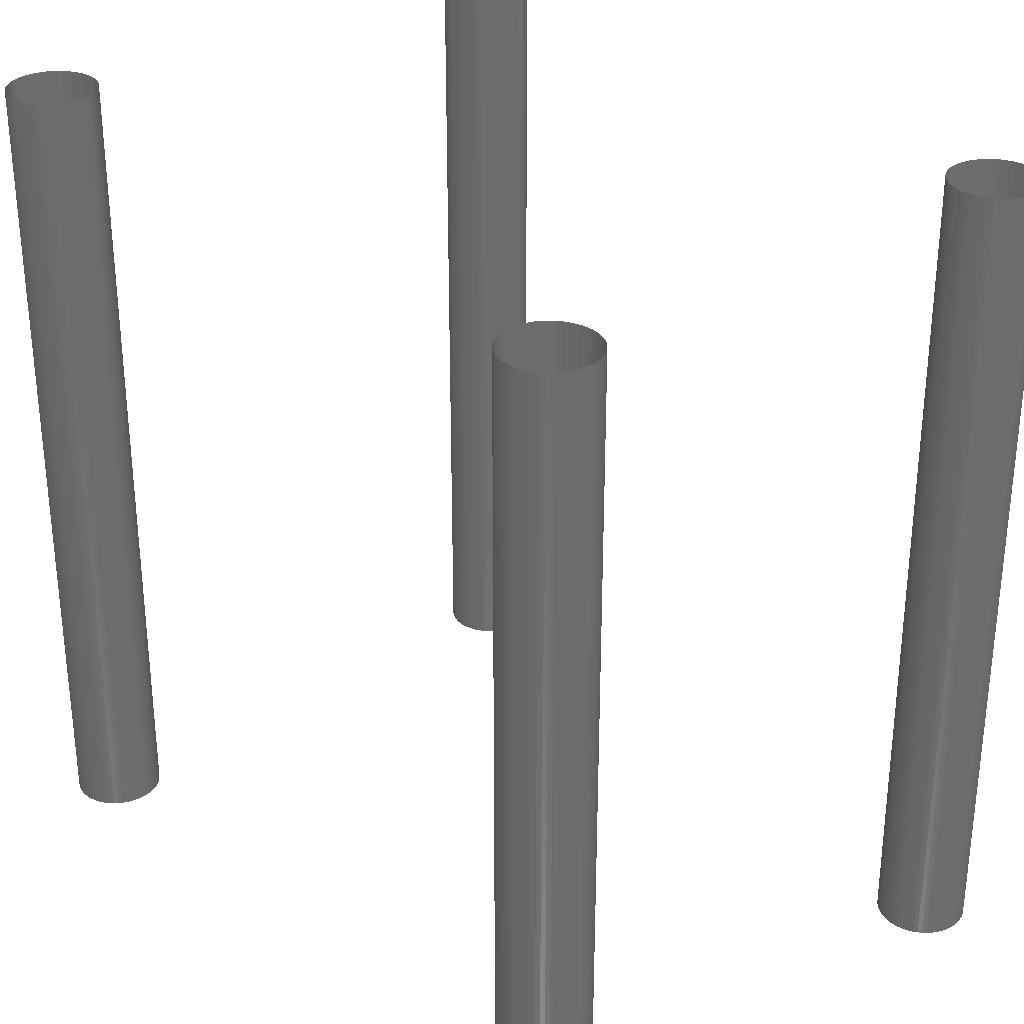
<metadata>
{"format":"stl","ext":"stl","renderer":"f3d","projection":"perspective","resolution":1024,"background":"white","views":[{"elev":30.6,"azim":49.9,"up":"+Z"}]}
</metadata>
<code>
# stl→obj: 510 verts, 759 faces
v 5.353 0.01253 82.55
v 5.29 0.008252 82.55
v 4.906 0.001393 0
v 4.906 0.001393 82.55
v 4.46 0.03479 0
v 4.746 0.008252 82.55
v 4.46 0.03479 82.55
v 4.02 0.1124 82.55
v 4.02 0.1124 0
v 3.59 0.2334 82.55
v 3.59 0.2334 0
v 3.174 0.3967 82.55
v 3.174 0.3967 0
v 2.776 0.6006 82.55
v 2.776 0.6006 0
v 2.401 0.843 82.55
v 2.401 0.843 0
v 2.052 1.122 82.55
v 2.052 1.122 0
v 1.732 1.434 82.55
v 1.732 1.434 0
v 1.444 1.776 82.55
v 1.444 1.776 0
v 1.193 2.145 82.55
v 1.193 2.145 0
v 0.9789 2.538 82.55
v 0.9789 2.538 0
v 0.8053 2.95 82.55
v 0.8053 2.95 0
v 0.6736 3.377 82.55
v 0.6736 3.377 0
v 0.5851 3.815 82.55
v 0.5851 3.815 0
v 0.5406 4.259 82.55
v 0.5406 4.706 0
v 0.535 4.483 0
v 0.5406 4.259 0
v 0.5406 4.706 82.55
v 0.5851 5.151 82.55
v 0.5851 5.151 0
v 0.6736 5.589 82.55
v 0.6736 5.589 0
v 0.8053 6.016 82.55
v 0.8053 6.016 0
v 0.9789 6.428 82.55
v 0.9789 6.428 0
v 1.193 6.82 82.55
v 1.193 6.82 0
v 1.444 7.189 82.55
v 1.444 7.189 0
v 1.732 7.532 82.55
v 1.732 7.532 0
v 2.052 7.844 82.55
v 2.052 7.844 0
v 2.401 8.122 82.55
v 2.401 8.122 0
v 2.776 8.365 82.55
v 2.776 8.365 0
v 3.174 8.569 82.55
v 3.174 8.569 0
v 3.59 8.732 82.55
v 3.59 8.732 0
v 4.02 8.853 82.55
v 4.02 8.853 0
v 4.46 8.931 82.55
v 4.46 8.931 0
v 4.906 8.964 82.55
v 4.906 8.964 0
v 5.353 8.953 82.55
v 5.353 8.953 0
v 5.796 8.897 82.55
v 5.796 8.897 0
v 6.232 8.798 82.55
v 6.232 8.798 0
v 6.655 8.655 82.55
v 6.655 8.655 0
v 7.063 8.472 82.55
v 7.063 8.472 0
v 7.45 8.248 82.55
v 7.45 8.248 0
v 7.813 7.987 82.55
v 7.813 7.987 0
v 8.148 7.692 82.55
v 8.148 7.692 0
v 8.452 7.364 82.55
v 8.452 7.364 0
v 8.721 7.008 82.55
v 8.721 7.008 0
v 8.954 6.627 82.55
v 8.954 6.627 0
v 9.148 6.224 82.55
v 9.148 6.224 0
v 9.301 5.804 82.55
v 9.301 5.804 0
v 9.411 5.371 82.55
v 9.411 5.371 0
v 9.478 4.929 82.55
v 9.478 4.929 0
v 9.5 4.483 82.55
v 9.5 4.483 0
v 9.478 4.036 82.55
v 9.478 4.036 0
v 9.411 3.594 82.55
v 9.411 3.594 0
v 9.301 3.161 82.55
v 9.301 3.161 0
v 9.148 2.741 82.55
v 9.148 2.741 0
v 8.954 2.339 82.55
v 8.954 2.339 0
v 8.721 1.957 82.55
v 8.721 1.957 0
v 8.452 1.601 82.55
v 8.452 1.601 0
v 8.148 1.274 82.55
v 8.148 1.274 0
v 7.813 0.978 82.55
v 7.813 0.978 0
v 7.45 0.7171 82.55
v 7.45 0.7171 0
v 7.063 0.4937 82.55
v 7.063 0.4937 0
v 6.655 0.3099 82.55
v 6.655 0.3099 0
v 6.232 0.1675 82.55
v 6.232 0.1675 0
v 5.796 0.0681 82.55
v 5.796 0.0681 0
v 5.353 0.01253 0
v 73.08 5.39 0
v 73.07 5.166 0
v 73.08 4.943 82.55
v 73.08 5.39 82.55
v 73.12 5.834 82.55
v 73.12 5.834 0
v 73.21 6.272 82.55
v 73.21 6.272 0
v 73.34 6.699 82.55
v 73.34 6.699 0
v 73.52 7.111 82.55
v 73.52 7.111 0
v 73.73 7.504 82.55
v 73.73 7.504 0
v 73.98 7.873 82.55
v 73.98 7.873 0
v 74.27 8.215 82.55
v 74.27 8.215 0
v 74.59 8.527 82.55
v 74.59 8.527 0
v 74.94 8.806 82.55
v 74.94 8.806 0
v 75.32 9.048 82.55
v 75.32 9.048 0
v 75.71 9.252 82.55
v 75.71 9.252 0
v 76.13 9.416 82.55
v 76.13 9.416 0
v 76.56 9.537 82.55
v 76.56 9.537 0
v 77 9.614 82.55
v 77 9.614 0
v 77.44 9.648 82.55
v 77.44 9.648 0
v 77.89 9.636 82.55
v 77.89 9.636 0
v 78.34 9.581 82.55
v 78.34 9.581 0
v 78.77 9.481 82.55
v 78.77 9.481 0
v 79.19 9.339 82.55
v 79.19 9.339 0
v 79.6 9.155 82.55
v 79.6 9.155 0
v 79.99 8.932 82.55
v 79.99 8.932 0
v 80.35 8.671 82.55
v 80.35 8.671 0
v 80.69 8.375 82.55
v 80.69 8.375 0
v 80.99 8.048 82.55
v 80.99 8.048 0
v 81.26 7.692 82.55
v 81.26 7.692 0
v 81.49 7.31 82.55
v 81.49 7.31 0
v 81.69 6.908 82.55
v 81.69 6.908 0
v 81.84 6.488 82.55
v 81.84 6.488 0
v 81.95 6.055 82.55
v 81.95 6.055 0
v 82.02 5.613 82.55
v 82.02 5.613 0
v 82.04 5.166 82.55
v 82.04 5.166 0
v 82.02 4.72 82.55
v 82.02 4.72 0
v 81.95 4.278 82.55
v 81.95 4.278 0
v 81.84 3.845 82.55
v 81.84 3.845 0
v 81.69 3.425 82.55
v 81.69 3.425 0
v 81.49 3.022 82.55
v 81.49 3.022 0
v 81.26 2.641 82.55
v 81.26 2.641 0
v 80.99 2.285 82.55
v 80.99 2.285 0
v 80.69 1.957 82.55
v 80.69 1.957 0
v 80.35 1.662 82.55
v 80.35 1.662 0
v 79.99 1.401 82.55
v 79.99 1.401 0
v 79.6 1.177 82.55
v 79.6 1.177 0
v 79.19 0.9935 82.55
v 79.19 0.9935 0
v 78.77 0.8512 82.55
v 78.77 0.8512 0
v 78.34 0.7518 82.55
v 78.34 0.7518 0
v 77.89 0.6962 82.55
v 77.89 0.6962 0
v 77.44 0.6851 82.55
v 77.44 0.6851 0
v 77 0.7184 82.55
v 77 0.7184 0
v 76.56 0.796 82.55
v 76.56 0.796 0
v 76.13 0.9171 82.55
v 76.13 0.9171 0
v 75.71 1.08 82.55
v 75.71 1.08 0
v 75.32 1.284 82.55
v 75.32 1.284 0
v 74.94 1.527 82.55
v 74.94 1.527 0
v 74.59 1.805 82.55
v 74.59 1.805 0
v 74.27 2.117 82.55
v 74.27 2.117 0
v 73.98 2.46 82.55
v 73.98 2.46 0
v 73.73 2.829 82.55
v 73.73 2.829 0
v 73.52 3.221 82.55
v 73.52 3.221 0
v 73.34 3.633 82.55
v 73.34 3.633 0
v 73.21 4.06 82.55
v 73.21 4.06 0
v 73.12 4.498 82.55
v 73.12 4.498 0
v 73.08 4.943 0
v 73.74 57.25 0
v 73.73 57.02 0
v 73.74 56.8 82.55
v 73.74 57.25 82.55
v 73.78 57.69 82.55
v 73.78 57.69 0
v 73.87 58.13 82.55
v 73.87 58.13 0
v 74 58.56 82.55
v 74 58.56 0
v 74.18 58.97 82.55
v 74.18 58.97 0
v 74.39 59.36 82.55
v 74.39 59.36 0
v 74.64 59.73 82.55
v 74.64 59.73 0
v 74.93 60.07 82.55
v 74.93 60.07 0
v 75.25 60.39 82.55
v 75.25 60.39 0
v 75.6 60.66 82.55
v 75.6 60.66 0
v 75.97 60.91 82.55
v 75.97 60.91 0
v 76.37 61.11 82.55
v 76.37 61.11 0
v 76.79 61.27 82.55
v 76.79 61.27 0
v 77.22 61.39 82.55
v 77.22 61.39 0
v 77.66 61.47 82.55
v 77.66 61.47 0
v 78.1 61.51 82.55
v 78.1 61.51 0
v 78.55 61.49 82.55
v 78.55 61.49 0
v 78.99 61.44 82.55
v 78.99 61.44 0
v 79.43 61.34 82.55
v 79.43 61.34 0
v 79.85 61.2 82.55
v 79.85 61.2 0
v 80.26 61.01 82.55
v 80.26 61.01 0
v 80.65 60.79 82.55
v 80.65 60.79 0
v 81.01 60.53 82.55
v 81.01 60.53 0
v 81.35 60.23 82.55
v 81.35 60.23 0
v 81.65 59.91 82.55
v 81.65 59.91 0
v 81.92 59.55 82.55
v 81.92 59.55 0
v 82.15 59.17 82.55
v 82.15 59.17 0
v 82.35 58.77 82.55
v 82.35 58.77 0
v 82.5 58.35 82.55
v 82.5 58.35 0
v 82.61 57.91 82.55
v 82.61 57.91 0
v 82.68 57.47 82.55
v 82.68 57.47 0
v 82.7 57.02 82.55
v 82.7 57.02 0
v 82.68 56.58 82.55
v 82.68 56.58 0
v 82.61 56.14 82.55
v 82.61 56.14 0
v 82.5 55.7 82.55
v 82.5 55.7 0
v 82.35 55.28 82.55
v 82.35 55.28 0
v 82.15 54.88 82.55
v 82.15 54.88 0
v 81.92 54.5 82.55
v 81.92 54.5 0
v 81.65 54.14 82.55
v 81.65 54.14 0
v 81.35 53.82 82.55
v 81.35 53.82 0
v 81.01 53.52 82.55
v 81.01 53.52 0
v 80.65 53.26 82.55
v 80.65 53.26 0
v 80.26 53.04 82.55
v 80.26 53.04 0
v 79.85 52.85 82.55
v 79.85 52.85 0
v 79.43 52.71 82.55
v 79.43 52.71 0
v 78.99 52.61 82.55
v 78.99 52.61 0
v 78.55 52.55 82.55
v 78.55 52.55 0
v 78.1 52.54 82.55
v 78.1 52.54 0
v 77.66 52.58 82.55
v 77.66 52.58 0
v 77.22 52.65 82.55
v 77.22 52.65 0
v 76.79 52.78 82.55
v 76.79 52.78 0
v 76.37 52.94 82.55
v 76.37 52.94 0
v 75.97 53.14 82.55
v 75.97 53.14 0
v 75.6 53.38 82.55
v 75.6 53.38 0
v 75.25 53.66 82.55
v 75.25 53.66 0
v 74.93 53.98 82.55
v 74.93 53.98 0
v 74.64 54.32 82.55
v 74.64 54.32 0
v 74.39 54.69 82.55
v 74.39 54.69 0
v 74.18 55.08 82.55
v 74.18 55.08 0
v 74 55.49 82.55
v 74 55.49 0
v 73.87 55.92 82.55
v 73.87 55.92 0
v 73.78 56.36 82.55
v 73.78 56.36 0
v 73.74 56.8 0
v 0.5406 58.95 0
v 0.535 58.72 0
v 0.5406 58.5 82.55
v 0.5406 58.95 82.55
v 0.5851 59.39 82.55
v 0.5851 59.39 0
v 0.6736 59.83 82.55
v 0.6736 59.83 0
v 0.8053 60.25 82.55
v 0.8053 60.25 0
v 0.9789 60.67 82.55
v 0.9789 60.67 0
v 1.193 61.06 82.55
v 1.193 61.06 0
v 1.444 61.43 82.55
v 1.444 61.43 0
v 1.732 61.77 82.55
v 1.732 61.77 0
v 2.052 62.08 82.55
v 2.052 62.08 0
v 2.401 62.36 82.55
v 2.401 62.36 0
v 2.776 62.6 82.55
v 2.776 62.6 0
v 3.174 62.81 82.55
v 3.174 62.81 0
v 3.59 62.97 82.55
v 3.59 62.97 0
v 4.02 63.09 82.55
v 4.02 63.09 0
v 4.46 63.17 82.55
v 4.46 63.17 0
v 4.906 63.2 82.55
v 4.906 63.2 0
v 5.353 63.19 82.55
v 5.353 63.19 0
v 5.796 63.14 82.55
v 5.796 63.14 0
v 6.232 63.04 82.55
v 6.232 63.04 0
v 6.655 62.89 82.55
v 6.655 62.89 0
v 7.063 62.71 82.55
v 7.063 62.71 0
v 7.45 62.49 82.55
v 7.45 62.49 0
v 7.813 62.23 82.55
v 7.813 62.23 0
v 8.148 61.93 82.55
v 8.148 61.93 0
v 8.452 61.6 82.55
v 8.452 61.6 0
v 8.721 61.25 82.55
v 8.721 61.25 0
v 8.954 60.87 82.55
v 8.954 60.87 0
v 9.148 60.46 82.55
v 9.148 60.46 0
v 9.301 60.04 82.55
v 9.301 60.04 0
v 9.411 59.61 82.55
v 9.411 59.61 0
v 9.478 59.17 82.55
v 9.478 59.17 0
v 9.5 58.72 82.55
v 9.5 58.72 0
v 9.478 58.28 82.55
v 9.478 58.28 0
v 9.411 57.83 82.55
v 9.411 57.83 0
v 9.301 57.4 82.55
v 9.301 57.4 0
v 9.148 56.98 82.55
v 9.148 56.98 0
v 8.954 56.58 82.55
v 8.954 56.58 0
v 8.721 56.2 82.55
v 8.721 56.2 0
v 8.452 55.84 82.55
v 8.452 55.84 0
v 8.148 55.51 82.55
v 8.148 55.51 0
v 7.813 55.22 82.55
v 7.813 55.22 0
v 7.45 54.96 82.55
v 7.45 54.96 0
v 7.063 54.73 82.55
v 7.063 54.73 0
v 6.655 54.55 82.55
v 6.655 54.55 0
v 6.232 54.41 82.55
v 6.232 54.41 0
v 5.796 54.31 82.55
v 5.796 54.31 0
v 5.353 54.25 82.55
v 5.353 54.25 0
v 4.906 54.24 82.55
v 4.906 54.24 0
v 4.46 54.27 82.55
v 4.46 54.27 0
v 4.02 54.35 82.55
v 4.02 54.35 0
v 3.59 54.47 82.55
v 3.59 54.47 0
v 3.174 54.64 82.55
v 3.174 54.64 0
v 2.776 54.84 82.55
v 2.776 54.84 0
v 2.401 55.08 82.55
v 2.401 55.08 0
v 2.052 55.36 82.55
v 2.052 55.36 0
v 1.732 55.67 82.55
v 1.732 55.67 0
v 1.444 56.02 82.55
v 1.444 56.02 0
v 1.193 56.38 82.55
v 1.193 56.38 0
v 0.9789 56.78 82.55
v 0.9789 56.78 0
v 0.8053 57.19 82.55
v 0.8053 57.19 0
v 0.6736 57.62 82.55
v 0.6736 57.62 0
v 0.5851 58.05 82.55
v 0.5851 58.05 0
v 0.5406 58.5 0
f 1 2 3
f 3 2 4
f 3 4 5
f 5 4 6
f 6 7 5
f 5 7 8
f 5 8 9
f 9 8 10
f 9 10 11
f 11 10 12
f 11 12 13
f 13 12 14
f 13 14 15
f 15 14 16
f 15 16 17
f 17 16 18
f 17 18 19
f 19 18 20
f 19 20 21
f 21 20 22
f 21 22 23
f 23 22 24
f 23 24 25
f 25 24 26
f 25 26 27
f 27 26 28
f 27 28 29
f 29 28 30
f 29 30 31
f 31 30 32
f 31 32 33
f 33 32 34
f 35 36 34
f 34 36 37
f 34 37 33
f 34 38 35
f 35 38 39
f 35 39 40
f 40 39 41
f 40 41 42
f 42 41 43
f 42 43 44
f 44 43 45
f 44 45 46
f 46 45 47
f 46 47 48
f 48 47 49
f 48 49 50
f 50 49 51
f 50 51 52
f 52 51 53
f 52 53 54
f 54 53 55
f 54 55 56
f 56 55 57
f 56 57 58
f 58 57 59
f 58 59 60
f 60 59 61
f 60 61 62
f 62 61 63
f 62 63 64
f 64 63 65
f 64 65 66
f 66 65 67
f 66 67 68
f 68 67 69
f 68 69 70
f 70 69 71
f 70 71 72
f 72 71 73
f 72 73 74
f 74 73 75
f 74 75 76
f 76 75 77
f 76 77 78
f 78 77 79
f 78 79 80
f 80 79 81
f 80 81 82
f 82 81 83
f 82 83 84
f 84 83 85
f 84 85 86
f 86 85 87
f 86 87 88
f 88 87 89
f 88 89 90
f 90 89 91
f 90 91 92
f 92 91 93
f 92 93 94
f 94 93 95
f 94 95 96
f 96 95 97
f 96 97 98
f 98 97 99
f 98 99 100
f 100 99 101
f 100 101 102
f 102 101 103
f 102 103 104
f 104 103 105
f 104 105 106
f 106 105 107
f 106 107 108
f 108 107 109
f 108 109 110
f 110 109 111
f 110 111 112
f 112 111 113
f 112 113 114
f 114 113 115
f 114 115 116
f 116 115 117
f 116 117 118
f 118 117 119
f 118 119 120
f 120 119 121
f 120 121 122
f 122 121 123
f 122 123 124
f 124 123 125
f 124 125 126
f 126 125 127
f 126 127 128
f 128 127 1
f 128 1 129
f 129 1 3
f 36 35 100
f 100 35 40
f 112 114 100
f 31 33 100
f 100 33 37
f 100 37 36
f 100 120 122
f 122 124 100
f 100 124 126
f 100 126 128
f 5 9 100
f 100 9 11
f 100 11 13
f 13 15 100
f 100 15 17
f 100 17 19
f 104 106 102
f 102 106 108
f 102 108 100
f 100 108 110
f 100 110 112
f 114 116 100
f 100 116 118
f 100 118 120
f 128 129 100
f 100 129 3
f 100 3 5
f 19 21 100
f 100 21 23
f 100 23 25
f 40 42 100
f 100 42 44
f 100 44 46
f 94 96 98
f 25 27 100
f 100 27 29
f 100 29 31
f 46 48 100
f 100 48 50
f 100 50 52
f 52 54 100
f 100 54 56
f 100 56 58
f 58 60 100
f 100 60 62
f 100 62 64
f 64 66 100
f 100 66 68
f 100 68 70
f 76 78 100
f 100 78 80
f 70 72 100
f 100 72 74
f 100 74 76
f 80 82 100
f 100 82 84
f 100 84 86
f 86 88 100
f 100 88 90
f 100 90 98
f 98 90 92
f 98 92 94
f 6 4 2
f 130 131 132
f 132 133 130
f 130 133 134
f 130 134 135
f 135 134 136
f 135 136 137
f 137 136 138
f 137 138 139
f 139 138 140
f 139 140 141
f 141 140 142
f 141 142 143
f 143 142 144
f 143 144 145
f 145 144 146
f 145 146 147
f 147 146 148
f 147 148 149
f 149 148 150
f 149 150 151
f 151 150 152
f 151 152 153
f 153 152 154
f 153 154 155
f 155 154 156
f 155 156 157
f 157 156 158
f 157 158 159
f 159 158 160
f 159 160 161
f 161 160 162
f 161 162 163
f 163 162 164
f 163 164 165
f 165 164 166
f 165 166 167
f 167 166 168
f 167 168 169
f 169 168 170
f 169 170 171
f 171 170 172
f 171 172 173
f 173 172 174
f 173 174 175
f 175 174 176
f 175 176 177
f 177 176 178
f 177 178 179
f 179 178 180
f 179 180 181
f 181 180 182
f 181 182 183
f 183 182 184
f 183 184 185
f 185 184 186
f 185 186 187
f 187 186 188
f 187 188 189
f 189 188 190
f 189 190 191
f 191 190 192
f 191 192 193
f 193 192 194
f 193 194 195
f 195 194 196
f 195 196 197
f 197 196 198
f 197 198 199
f 199 198 200
f 199 200 201
f 201 200 202
f 201 202 203
f 203 202 204
f 203 204 205
f 205 204 206
f 205 206 207
f 207 206 208
f 207 208 209
f 209 208 210
f 209 210 211
f 211 210 212
f 211 212 213
f 213 212 214
f 213 214 215
f 215 214 216
f 215 216 217
f 217 216 218
f 217 218 219
f 219 218 220
f 219 220 221
f 221 220 222
f 221 222 223
f 223 222 224
f 223 224 225
f 225 224 226
f 225 226 227
f 227 226 228
f 227 228 229
f 229 228 230
f 229 230 231
f 231 230 232
f 231 232 233
f 233 232 234
f 233 234 235
f 235 234 236
f 235 236 237
f 237 236 238
f 237 238 239
f 239 238 240
f 239 240 241
f 241 240 242
f 241 242 243
f 243 242 244
f 243 244 245
f 245 244 246
f 245 246 247
f 247 246 248
f 247 248 249
f 249 248 250
f 249 250 251
f 251 250 252
f 251 252 253
f 253 252 254
f 253 254 255
f 255 254 132
f 255 132 256
f 256 132 131
f 191 193 130
f 130 193 195
f 130 195 131
f 131 195 256
f 256 195 197
f 256 197 199
f 199 201 256
f 256 201 203
f 256 203 255
f 255 203 253
f 187 135 137
f 135 187 130
f 130 187 189
f 130 189 191
f 207 241 205
f 205 241 203
f 207 209 241
f 241 209 211
f 241 211 239
f 241 243 203
f 203 243 245
f 203 245 247
f 225 227 211
f 227 229 211
f 211 229 231
f 211 231 233
f 233 235 211
f 211 235 237
f 211 237 239
f 247 249 203
f 203 249 251
f 203 251 253
f 137 139 187
f 187 139 141
f 187 141 143
f 161 163 187
f 187 163 165
f 213 215 221
f 221 215 217
f 221 217 219
f 143 145 187
f 187 145 147
f 187 147 149
f 149 151 187
f 187 151 153
f 187 153 155
f 155 157 187
f 187 157 159
f 187 159 161
f 165 167 187
f 187 167 169
f 187 169 185
f 213 221 211
f 211 221 223
f 211 223 225
f 169 171 185
f 185 171 173
f 185 173 175
f 175 177 185
f 185 177 179
f 185 179 183
f 183 179 181
f 257 258 259
f 259 260 257
f 257 260 261
f 257 261 262
f 262 261 263
f 262 263 264
f 264 263 265
f 264 265 266
f 266 265 267
f 266 267 268
f 268 267 269
f 268 269 270
f 270 269 271
f 270 271 272
f 272 271 273
f 272 273 274
f 274 273 275
f 274 275 276
f 276 275 277
f 276 277 278
f 278 277 279
f 278 279 280
f 280 279 281
f 280 281 282
f 282 281 283
f 282 283 284
f 284 283 285
f 284 285 286
f 286 285 287
f 286 287 288
f 288 287 289
f 288 289 290
f 290 289 291
f 290 291 292
f 292 291 293
f 292 293 294
f 294 293 295
f 294 295 296
f 296 295 297
f 296 297 298
f 298 297 299
f 298 299 300
f 300 299 301
f 300 301 302
f 302 301 303
f 302 303 304
f 304 303 305
f 304 305 306
f 306 305 307
f 306 307 308
f 308 307 309
f 308 309 310
f 310 309 311
f 310 311 312
f 312 311 313
f 312 313 314
f 314 313 315
f 314 315 316
f 316 315 317
f 316 317 318
f 318 317 319
f 318 319 320
f 320 319 321
f 320 321 322
f 322 321 323
f 322 323 324
f 324 323 325
f 324 325 326
f 326 325 327
f 326 327 328
f 328 327 329
f 328 329 330
f 330 329 331
f 330 331 332
f 332 331 333
f 332 333 334
f 334 333 335
f 334 335 336
f 336 335 337
f 336 337 338
f 338 337 339
f 338 339 340
f 340 339 341
f 340 341 342
f 342 341 343
f 342 343 344
f 344 343 345
f 344 345 346
f 346 345 347
f 346 347 348
f 348 347 349
f 348 349 350
f 350 349 351
f 350 351 352
f 352 351 353
f 352 353 354
f 354 353 355
f 354 355 356
f 356 355 357
f 356 357 358
f 358 357 359
f 358 359 360
f 360 359 361
f 360 361 362
f 362 361 363
f 362 363 364
f 364 363 365
f 364 365 366
f 366 365 367
f 366 367 368
f 368 367 369
f 368 369 370
f 370 369 371
f 370 371 372
f 372 371 373
f 372 373 374
f 374 373 375
f 374 375 376
f 376 375 377
f 376 377 378
f 378 377 379
f 378 379 380
f 380 379 381
f 380 381 382
f 382 381 259
f 382 259 383
f 383 259 258
f 318 320 257
f 257 320 322
f 257 322 258
f 258 322 383
f 383 322 324
f 383 324 326
f 326 328 383
f 383 328 330
f 383 330 382
f 382 330 380
f 314 262 264
f 262 314 257
f 257 314 316
f 257 316 318
f 334 368 332
f 332 368 330
f 334 336 368
f 368 336 338
f 368 338 366
f 368 370 330
f 330 370 372
f 330 372 374
f 352 354 338
f 354 356 338
f 338 356 358
f 338 358 360
f 360 362 338
f 338 362 364
f 338 364 366
f 374 376 330
f 330 376 378
f 330 378 380
f 264 266 314
f 314 266 268
f 314 268 270
f 288 290 314
f 314 290 292
f 340 342 348
f 348 342 344
f 348 344 346
f 270 272 314
f 314 272 274
f 314 274 276
f 276 278 314
f 314 278 280
f 314 280 282
f 282 284 314
f 314 284 286
f 314 286 288
f 292 294 314
f 314 294 296
f 314 296 312
f 340 348 338
f 338 348 350
f 338 350 352
f 296 298 312
f 312 298 300
f 312 300 302
f 302 304 312
f 312 304 306
f 312 306 310
f 310 306 308
f 384 385 386
f 386 387 384
f 384 387 388
f 384 388 389
f 389 388 390
f 389 390 391
f 391 390 392
f 391 392 393
f 393 392 394
f 393 394 395
f 395 394 396
f 395 396 397
f 397 396 398
f 397 398 399
f 399 398 400
f 399 400 401
f 401 400 402
f 401 402 403
f 403 402 404
f 403 404 405
f 405 404 406
f 405 406 407
f 407 406 408
f 407 408 409
f 409 408 410
f 409 410 411
f 411 410 412
f 411 412 413
f 413 412 414
f 413 414 415
f 415 414 416
f 415 416 417
f 417 416 418
f 417 418 419
f 419 418 420
f 419 420 421
f 421 420 422
f 421 422 423
f 423 422 424
f 423 424 425
f 425 424 426
f 425 426 427
f 427 426 428
f 427 428 429
f 429 428 430
f 429 430 431
f 431 430 432
f 431 432 433
f 433 432 434
f 433 434 435
f 435 434 436
f 435 436 437
f 437 436 438
f 437 438 439
f 439 438 440
f 439 440 441
f 441 440 442
f 441 442 443
f 443 442 444
f 443 444 445
f 445 444 446
f 445 446 447
f 447 446 448
f 447 448 449
f 449 448 450
f 449 450 451
f 451 450 452
f 451 452 453
f 453 452 454
f 453 454 455
f 455 454 456
f 455 456 457
f 457 456 458
f 457 458 459
f 459 458 460
f 459 460 461
f 461 460 462
f 461 462 463
f 463 462 464
f 463 464 465
f 465 464 466
f 465 466 467
f 467 466 468
f 467 468 469
f 469 468 470
f 469 470 471
f 471 470 472
f 471 472 473
f 473 472 474
f 473 474 475
f 475 474 476
f 475 476 477
f 477 476 478
f 477 478 479
f 479 478 480
f 479 480 481
f 481 480 482
f 481 482 483
f 483 482 484
f 483 484 485
f 485 484 486
f 485 486 487
f 487 486 488
f 487 488 489
f 489 488 490
f 489 490 491
f 491 490 492
f 491 492 493
f 493 492 494
f 493 494 495
f 495 494 496
f 495 496 497
f 497 496 498
f 497 498 499
f 499 498 500
f 499 500 501
f 501 500 502
f 501 502 503
f 503 502 504
f 503 504 505
f 505 504 506
f 505 506 507
f 507 506 508
f 507 508 509
f 509 508 386
f 509 386 510
f 510 386 385
f 493 495 449
f 481 483 463
f 507 509 449
f 449 509 510
f 449 510 385
f 485 487 449
f 385 384 449
f 449 384 389
f 449 389 391
f 455 457 483
f 487 489 449
f 449 489 491
f 449 491 493
f 495 497 449
f 449 497 499
f 449 499 501
f 449 417 419
f 425 427 449
f 449 427 429
f 443 445 447
f 481 463 479
f 501 503 449
f 449 503 505
f 449 505 507
f 391 393 449
f 449 393 395
f 449 395 397
f 449 409 411
f 419 421 449
f 449 421 423
f 449 423 425
f 455 483 453
f 457 459 483
f 483 459 461
f 483 461 463
f 465 467 475
f 467 469 475
f 475 469 471
f 475 471 473
f 397 399 449
f 449 399 401
f 449 401 403
f 403 405 449
f 449 405 407
f 449 407 409
f 411 413 449
f 449 413 415
f 449 415 417
f 429 431 449
f 449 431 433
f 449 433 435
f 435 437 449
f 449 437 439
f 449 439 447
f 447 439 441
f 447 441 443
f 485 449 483
f 483 449 451
f 483 451 453
f 465 475 463
f 463 475 477
f 463 477 479

</code>
